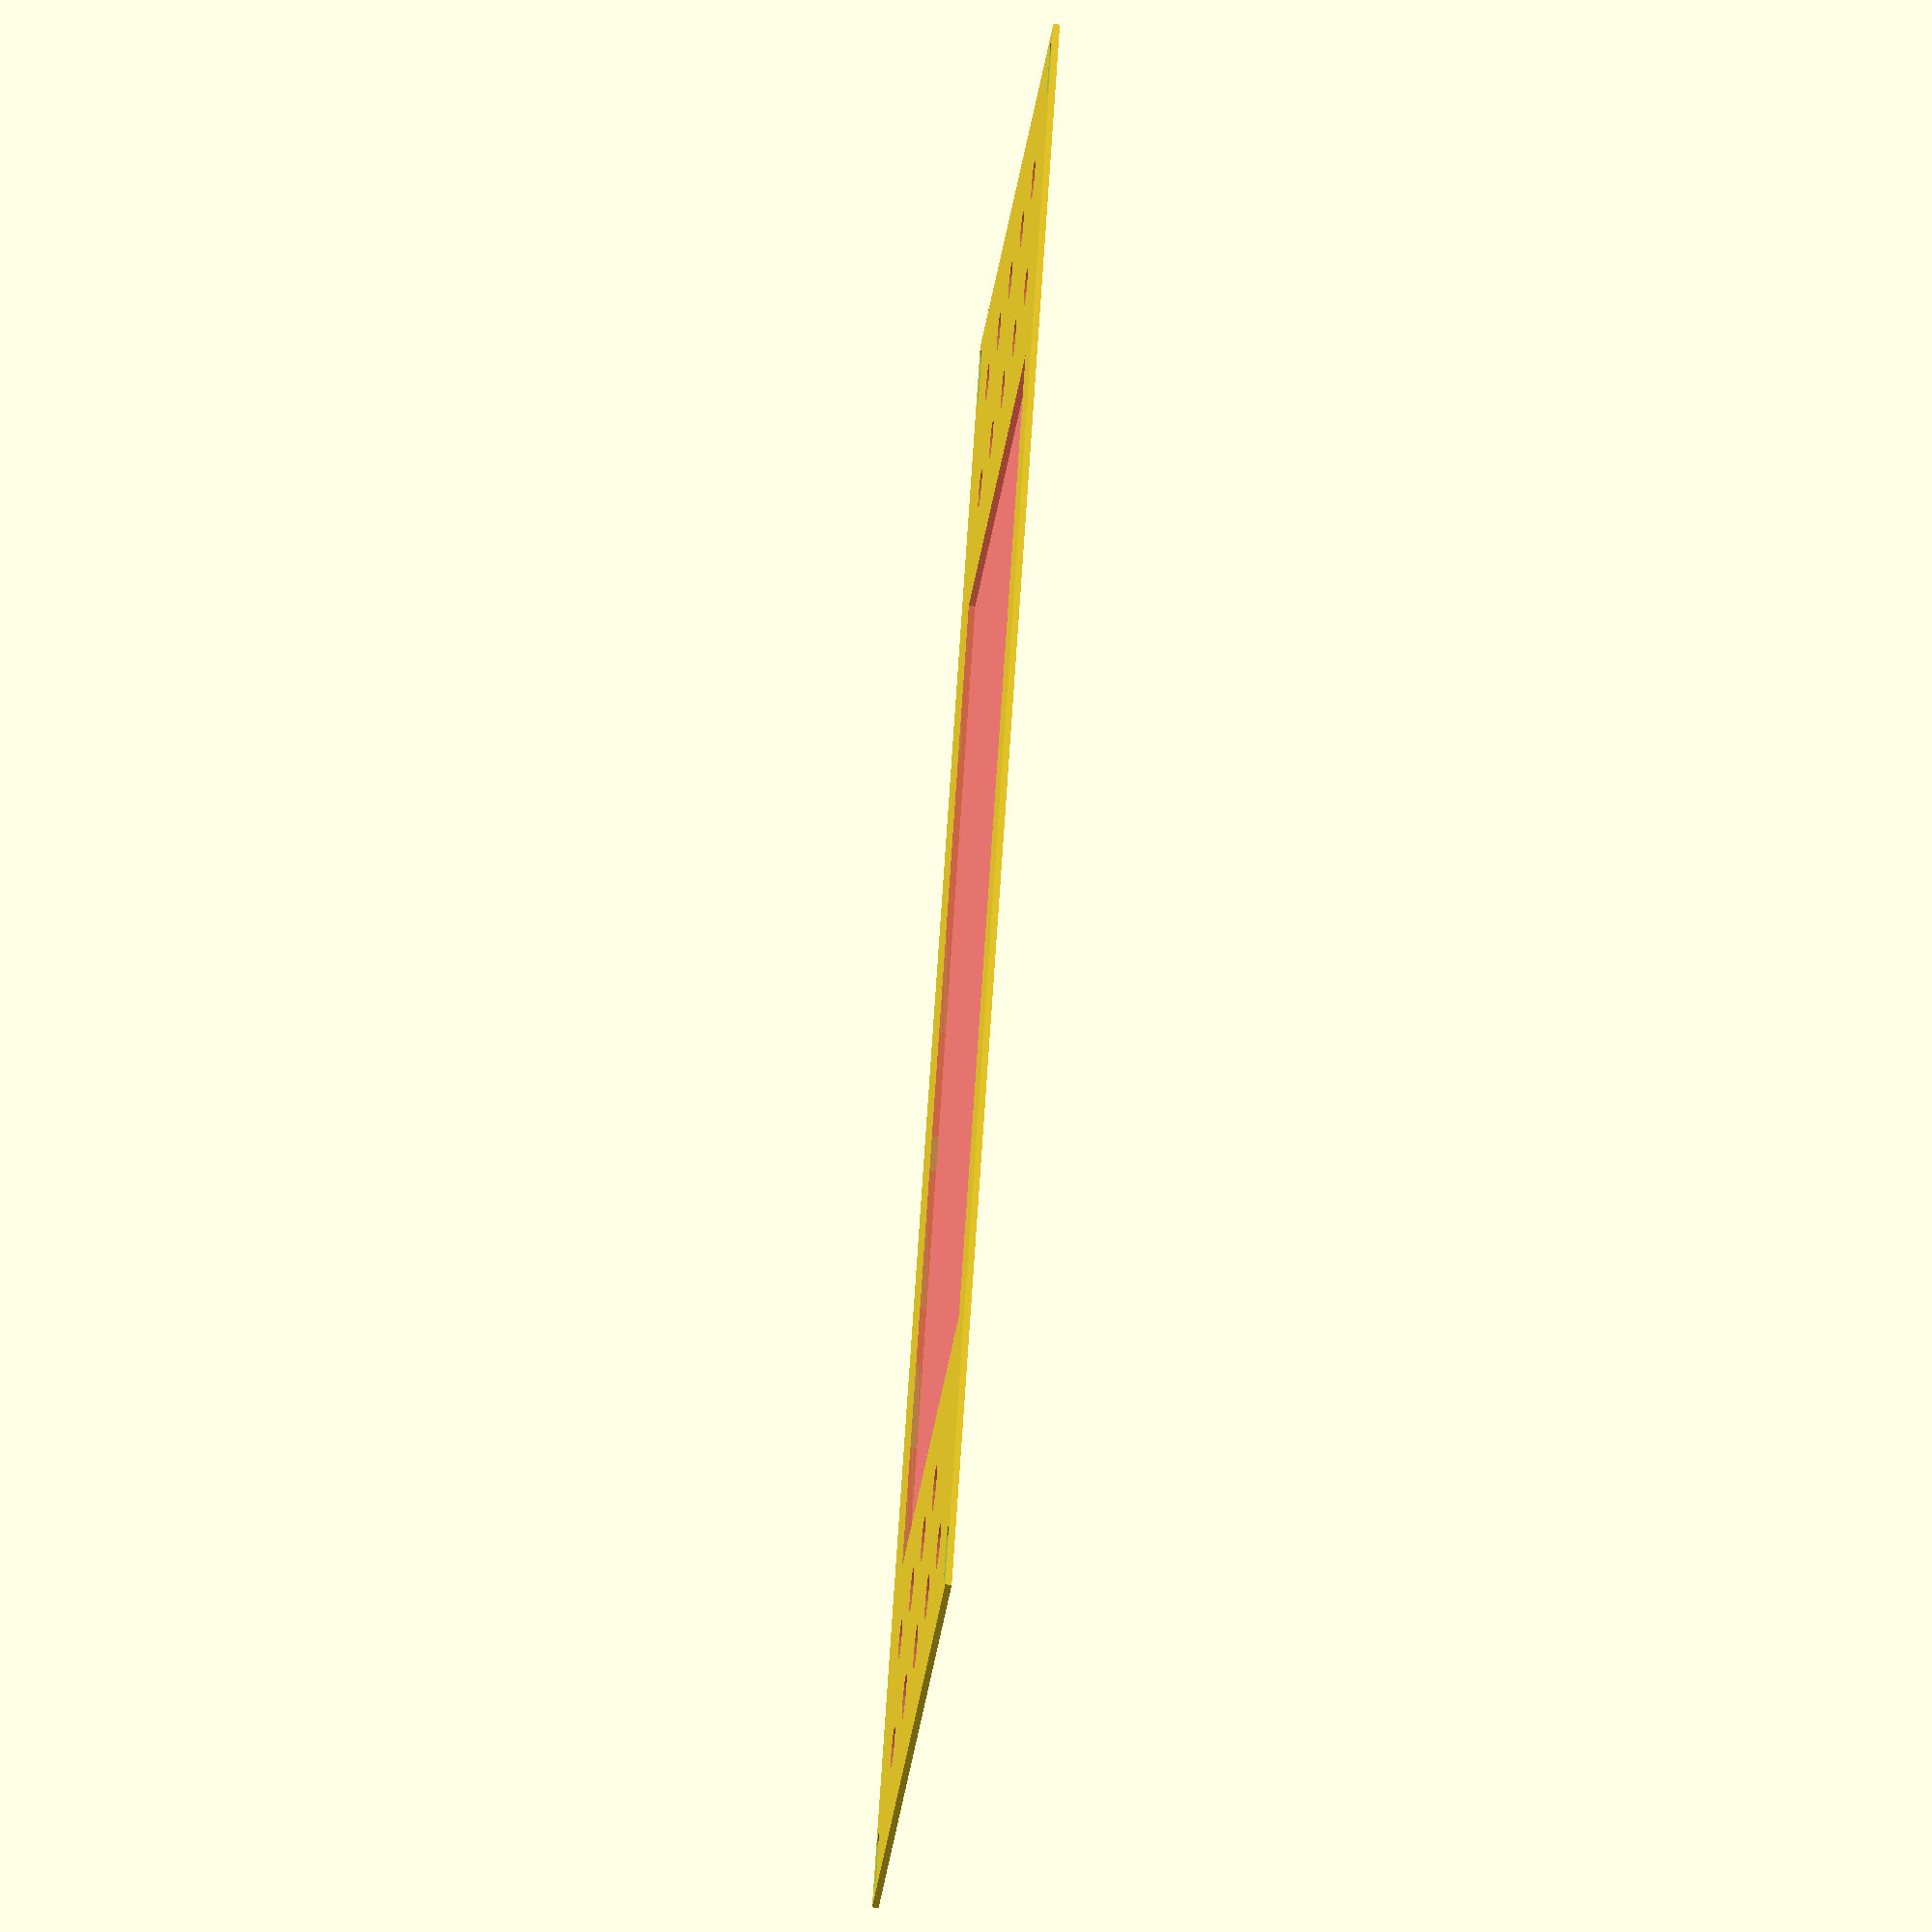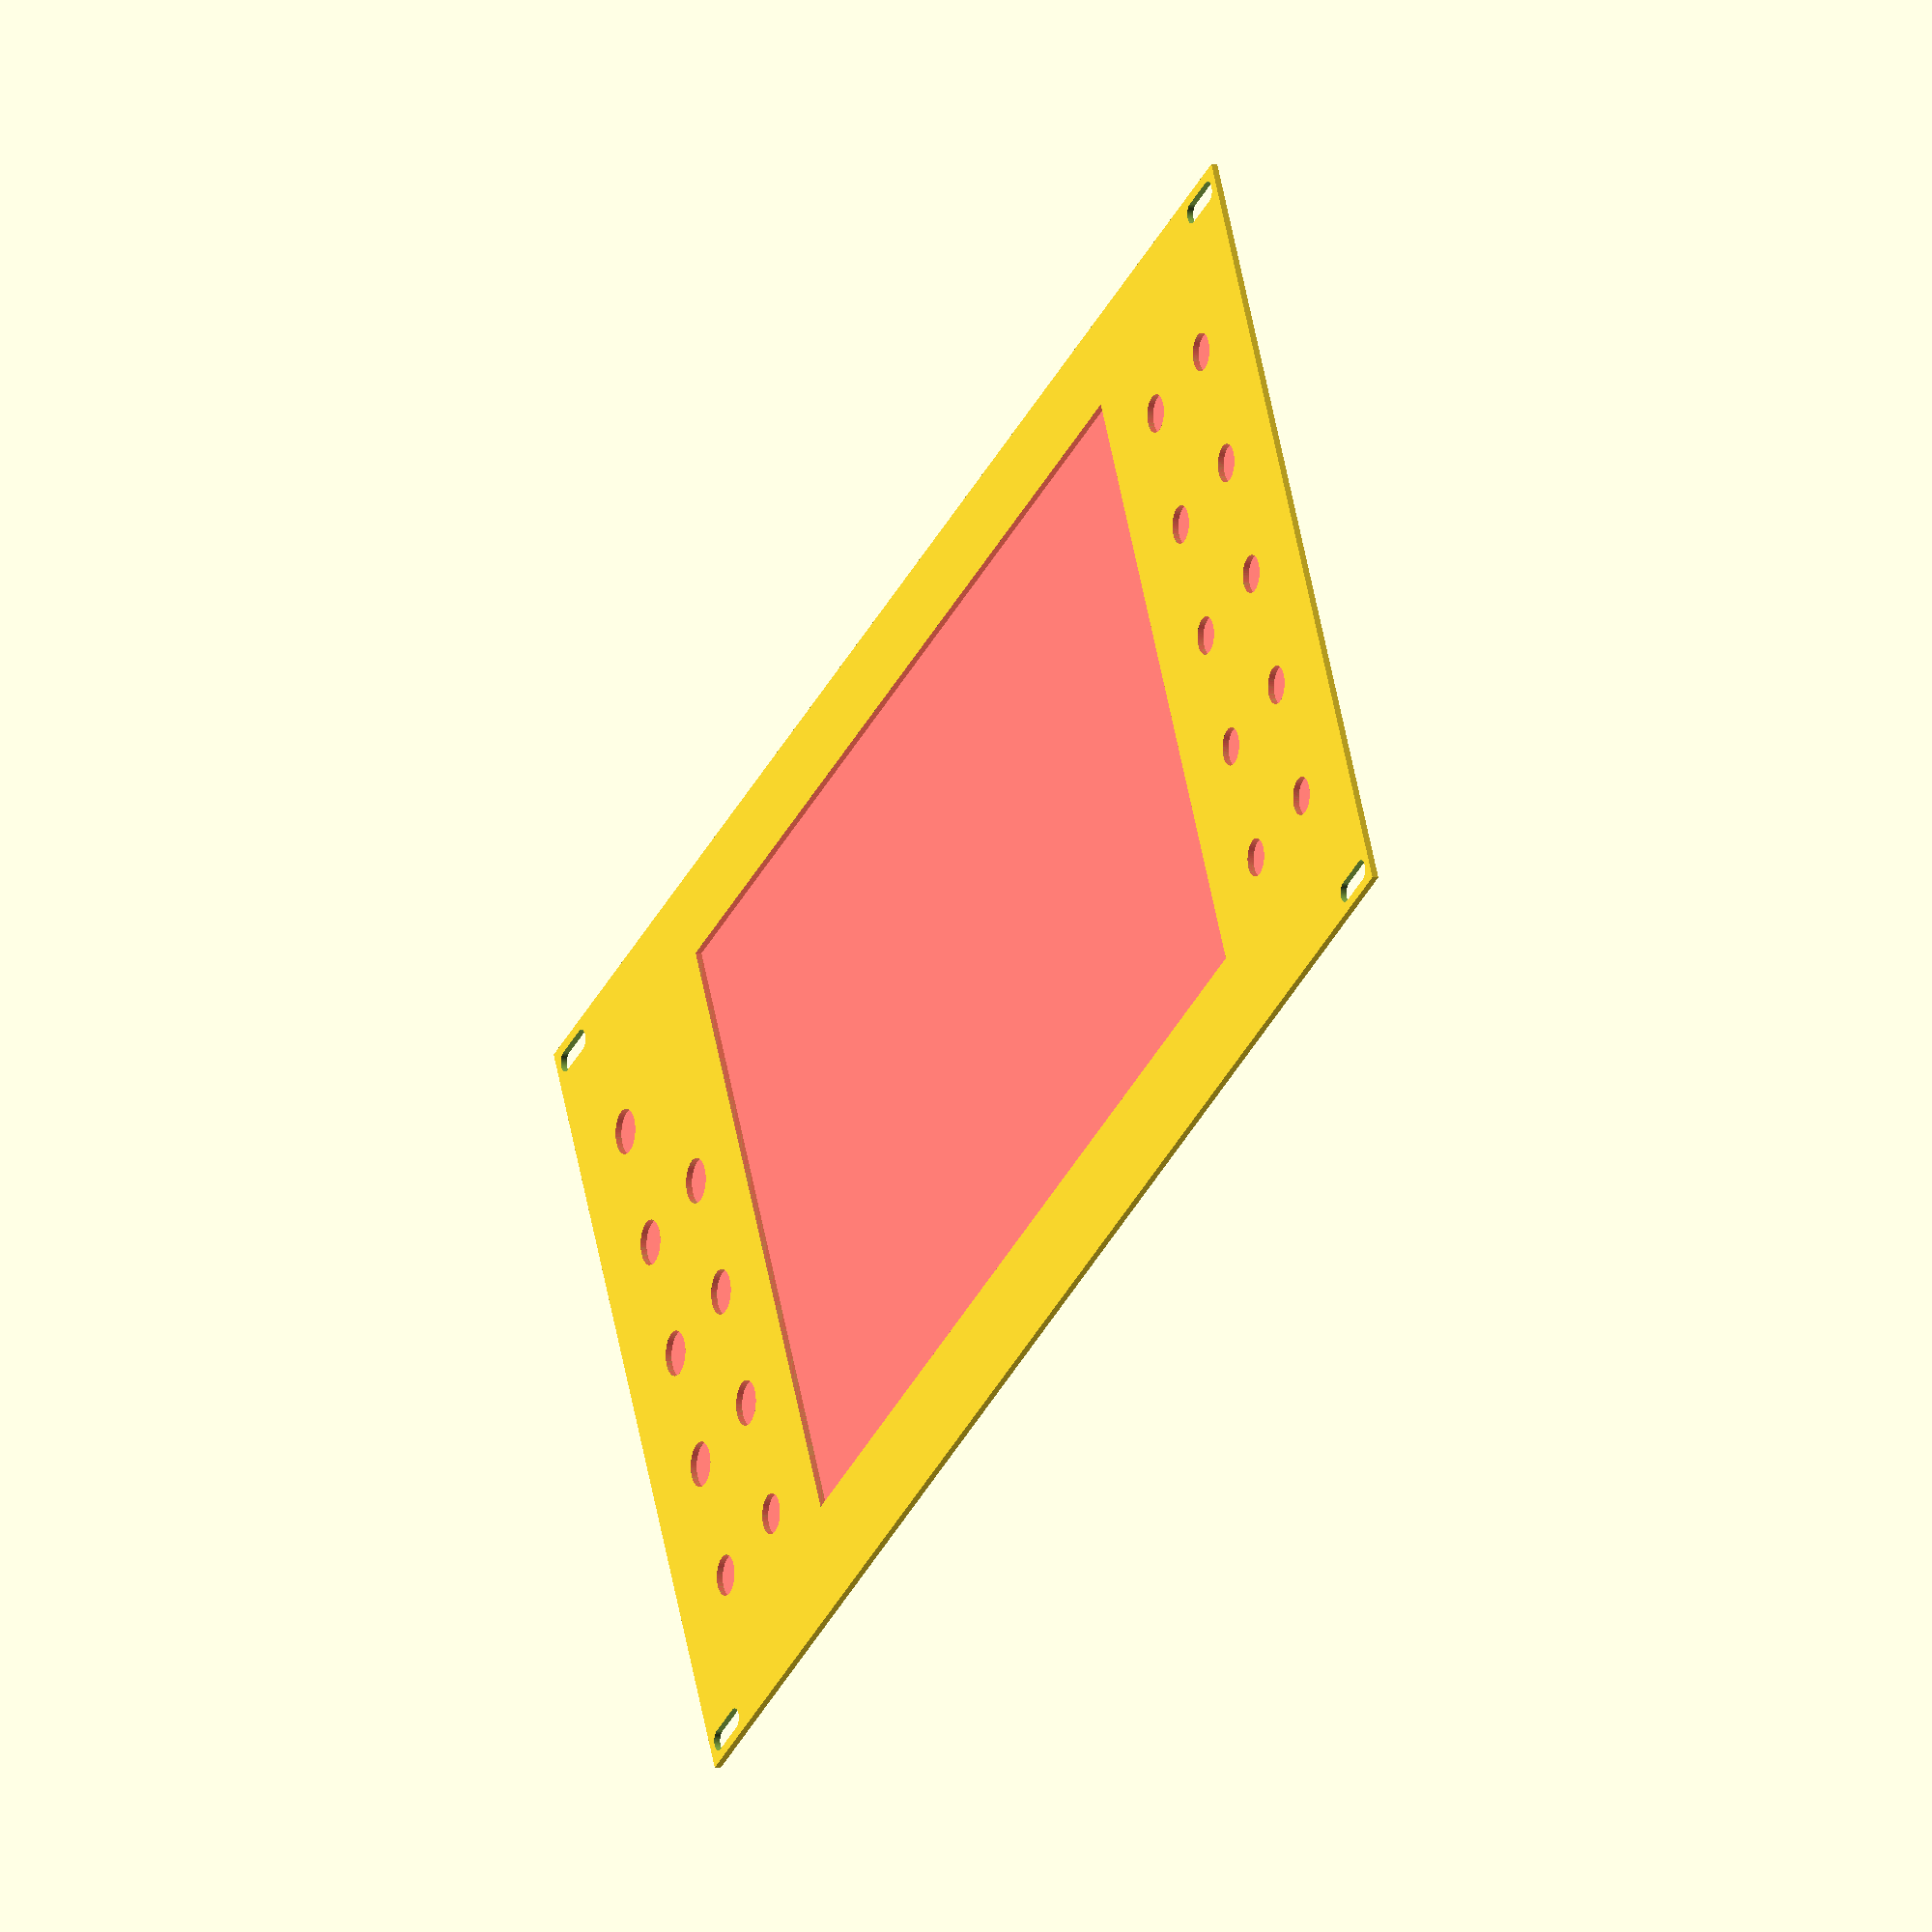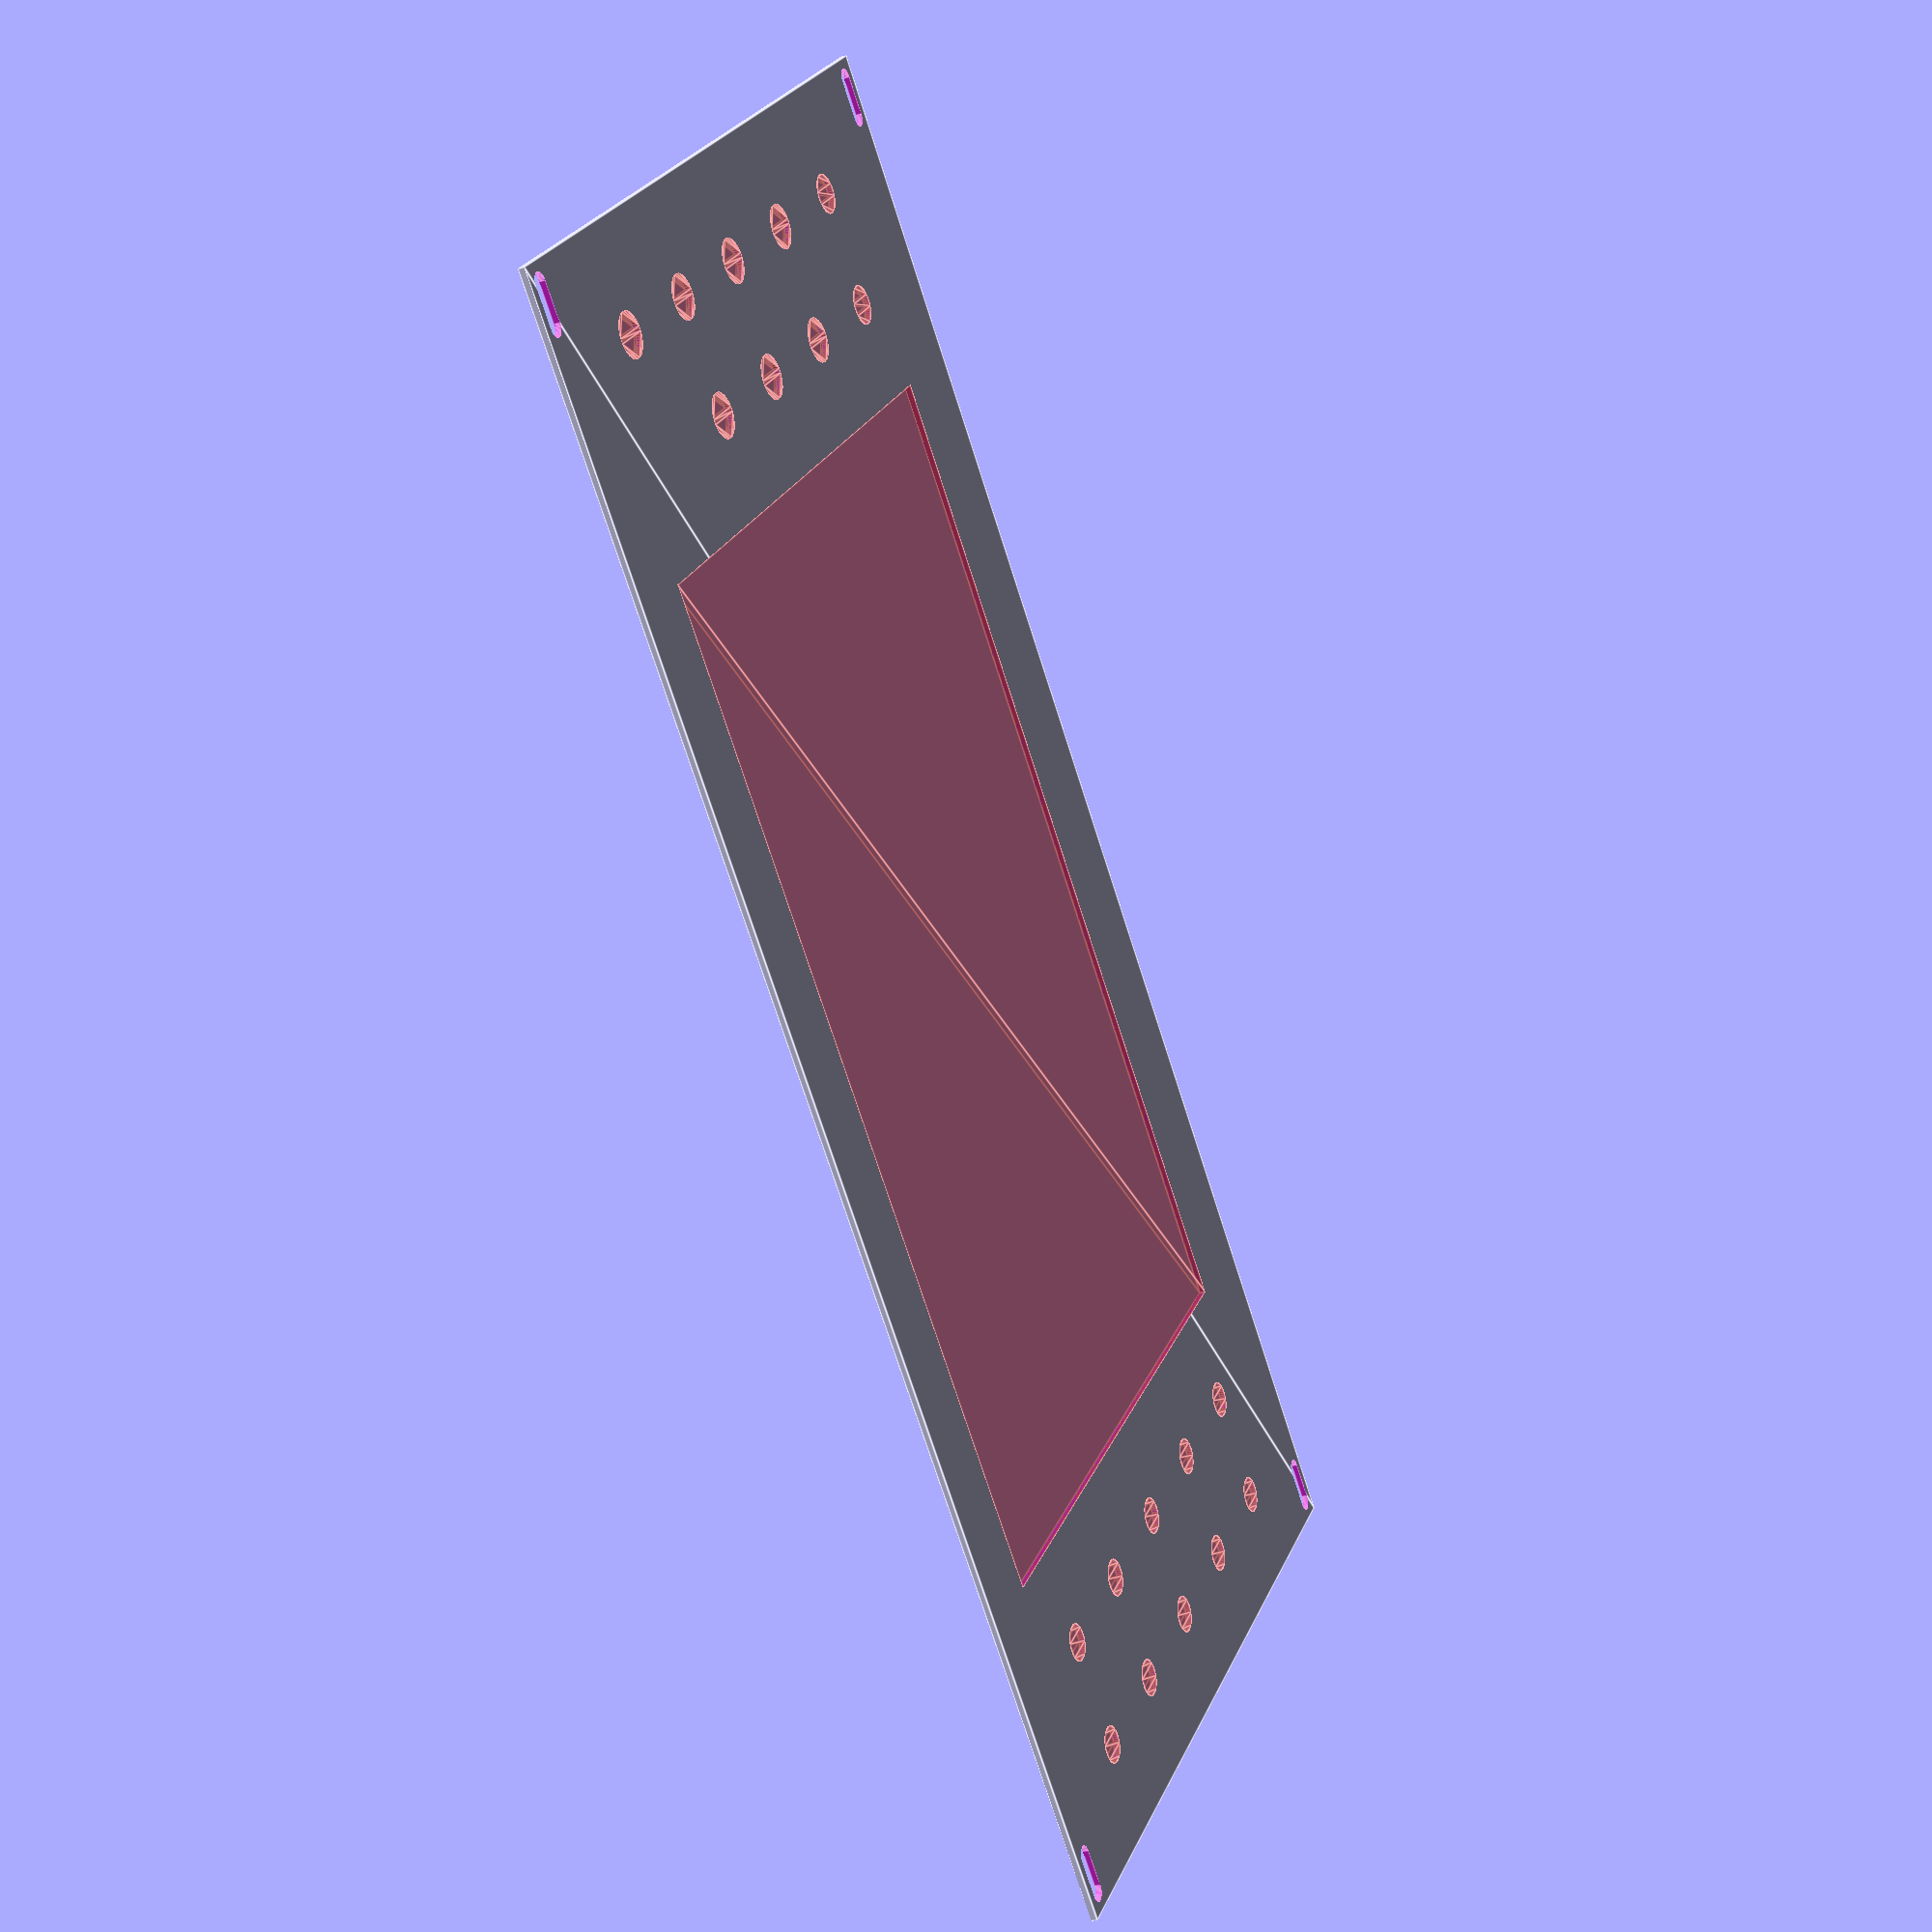
<openscad>

/*
eurorack frontplate for 7 inch screen
standard capacitive touch 7 inch 1024x600 hdmi display v.2.03
*/

$fn=60;

// fixed variables
hpwidthmm=5.08;
1u=42.83;
3u=128.5;

// size variables
heightmm=3u;
widthhp=51.28;
spacingmm=5;
amount=1;

// hole size variables
holeDiameter=3.2;
holeToEdgemm=1.5+3.2/2;
oblongHoleWidth=9.4;


/*
code
*/

difference() {
translate([0,0])rotate([0,0,0])frontplate();
#translate([0,0])rotate([0,0,0])screenhole();
#translate([0,0])rotate([0,0,0])minijack();
#translate([0,0])rotate([0,0,0])pots();
#translate([0,0])rotate([0,0,0])switch();
}

// frontplate
module frontplate()
{

widthmm=widthhp*hpwidthmm;
translate([widthmm/2,heightmm/2])
for (i = [0:amount-1])
{  
translate([i*(widthmm+spacingmm),0])
difference()
{
square([widthmm,heightmm],center=true);

hull(){
translate([widthmm/2-holeToEdgemm-(oblongHoleWidth-holeDiameter),heightmm/2-holeToEdgemm])circle(r=holeDiameter/2);
translate([widthmm/2-holeToEdgemm,heightmm/2-holeToEdgemm])circle(r=holeDiameter/2);
}

hull(){
translate([-(widthmm/2-holeToEdgemm),heightmm/2-holeToEdgemm])circle(r=holeDiameter/2);
translate([-(widthmm/2-holeToEdgemm-(oblongHoleWidth-holeDiameter)),heightmm/2-holeToEdgemm])circle(r=holeDiameter/2);
}

hull(){
translate([-(widthmm/2-holeToEdgemm),-(heightmm/2-holeToEdgemm)])circle(r=holeDiameter/2);
translate([-(widthmm/2-holeToEdgemm-(oblongHoleWidth-holeDiameter)),-(heightmm/2-holeToEdgemm)])circle(r=holeDiameter/2);
}

hull(){
translate([widthmm/2-holeToEdgemm-(oblongHoleWidth-holeDiameter),-(heightmm/2-holeToEdgemm)])circle(r=holeDiameter/2);
translate([widthmm/2-holeToEdgemm,-(heightmm/2-holeToEdgemm)])circle(r=holeDiameter/2);
        }
        }
        }
}

// square hole for screen
module screenhole()
{
    translate([50,12.5]) square([160.5,99.8]);
}

// minijack
module minijack()
{
    translate([34,24,0]) circle(d=5.9);
    translate([34,44,0]) circle(d=5.9);
    translate([34,64,0]) circle(d=5.9);
    translate([34,84,0]) circle(d=5.9);
    translate([34,104,0]) circle(d=5.9);
    translate([16,24,0]) circle(d=5.9);
    translate([16,44,0]) circle(d=5.9);
    translate([16,64,0]) circle(d=5.9);
    translate([16,84,0]) circle(d=5.9);
    translate([16,104,0]) circle(d=5.9);
}

// potentiometers
module pots()
{
 // translate([226,24,0]) circle(d=7);
    translate([226,44,0]) circle(d=7);
    translate([226,64,0]) circle(d=7);
    translate([226,84,0]) circle(d=7);
    translate([244,24,0]) circle(d=7);
    translate([244,44,0]) circle(d=7);
    translate([244,64,0]) circle(d=7);
    translate([244,84,0]) circle(d=7);
}

// switchs
module switch()
{
    translate([226,104,0]) circle(d=6.3);
    translate([244,104,0]) circle(d=6.3);   
}







</openscad>
<views>
elev=59.0 azim=53.9 roll=263.8 proj=o view=wireframe
elev=185.8 azim=333.6 roll=115.6 proj=o view=wireframe
elev=23.1 azim=313.9 roll=115.9 proj=p view=edges
</views>
